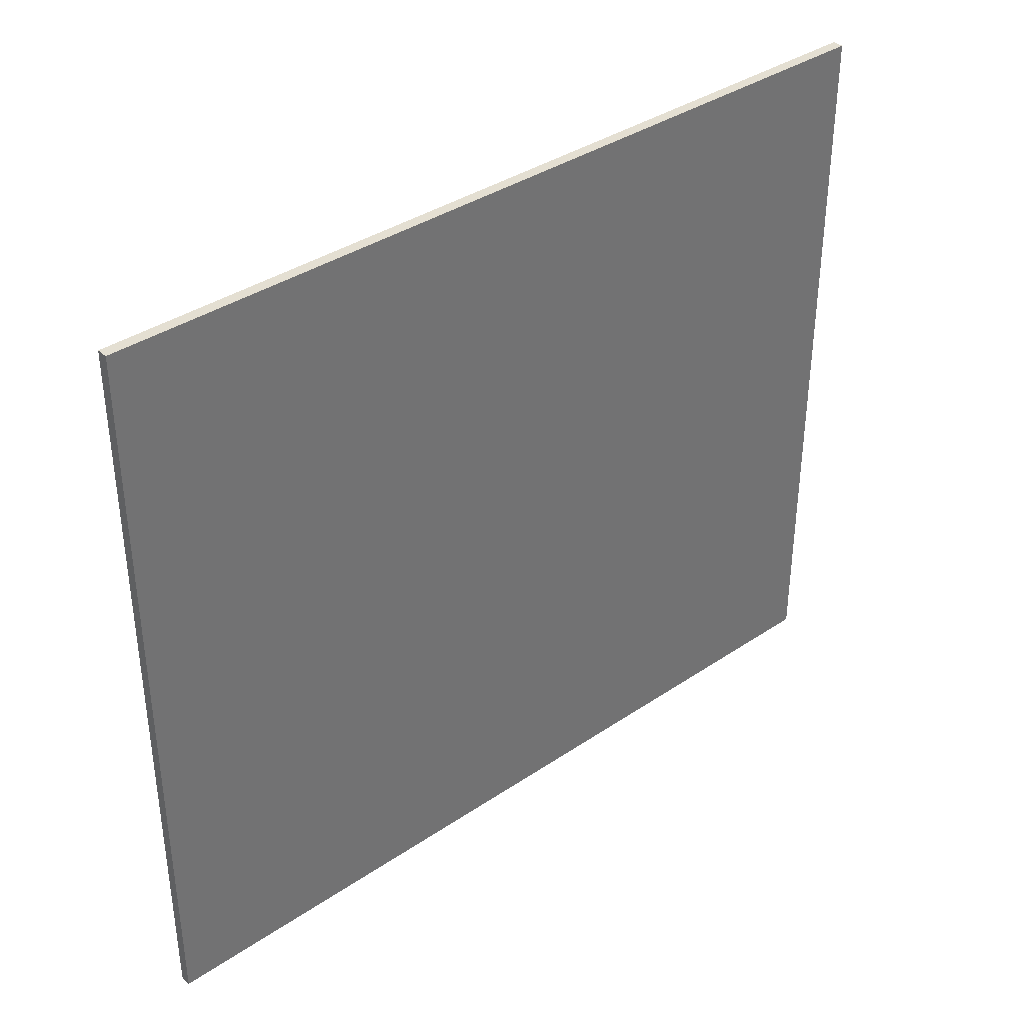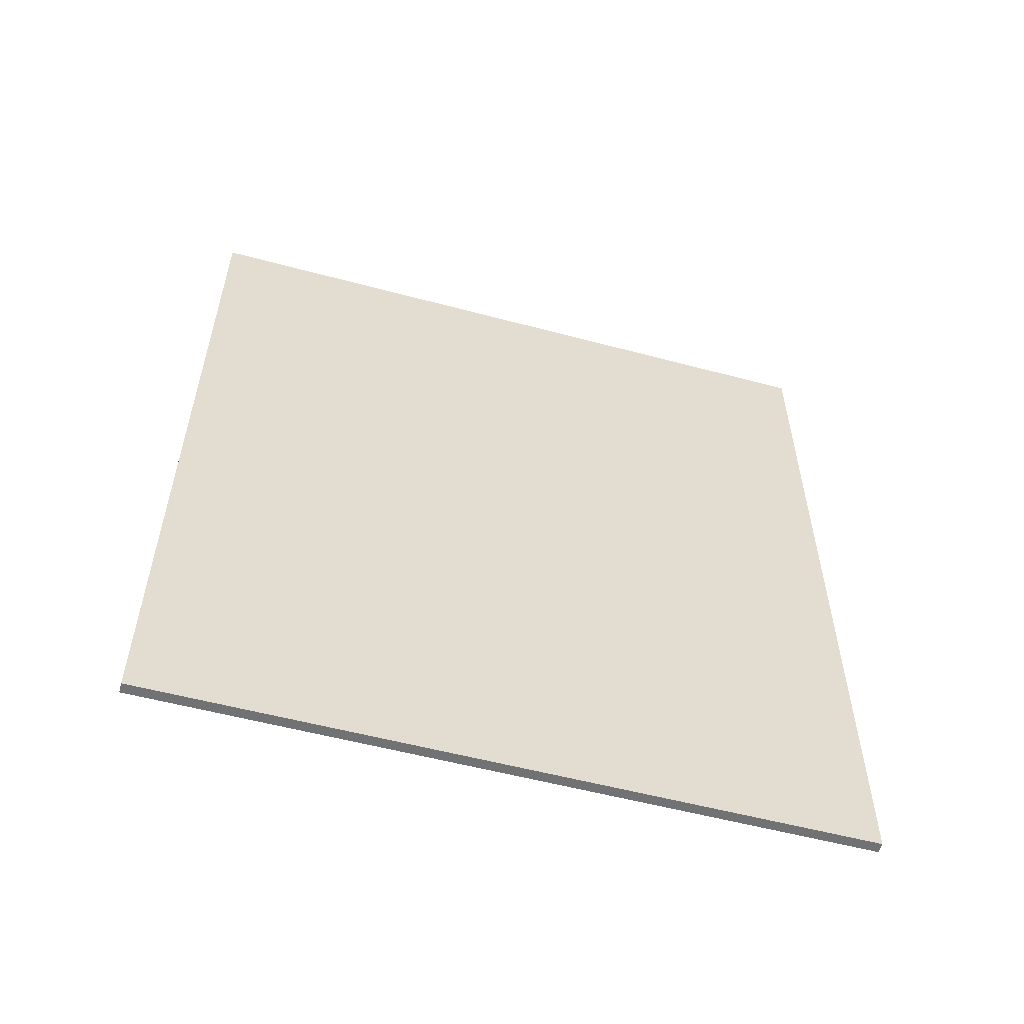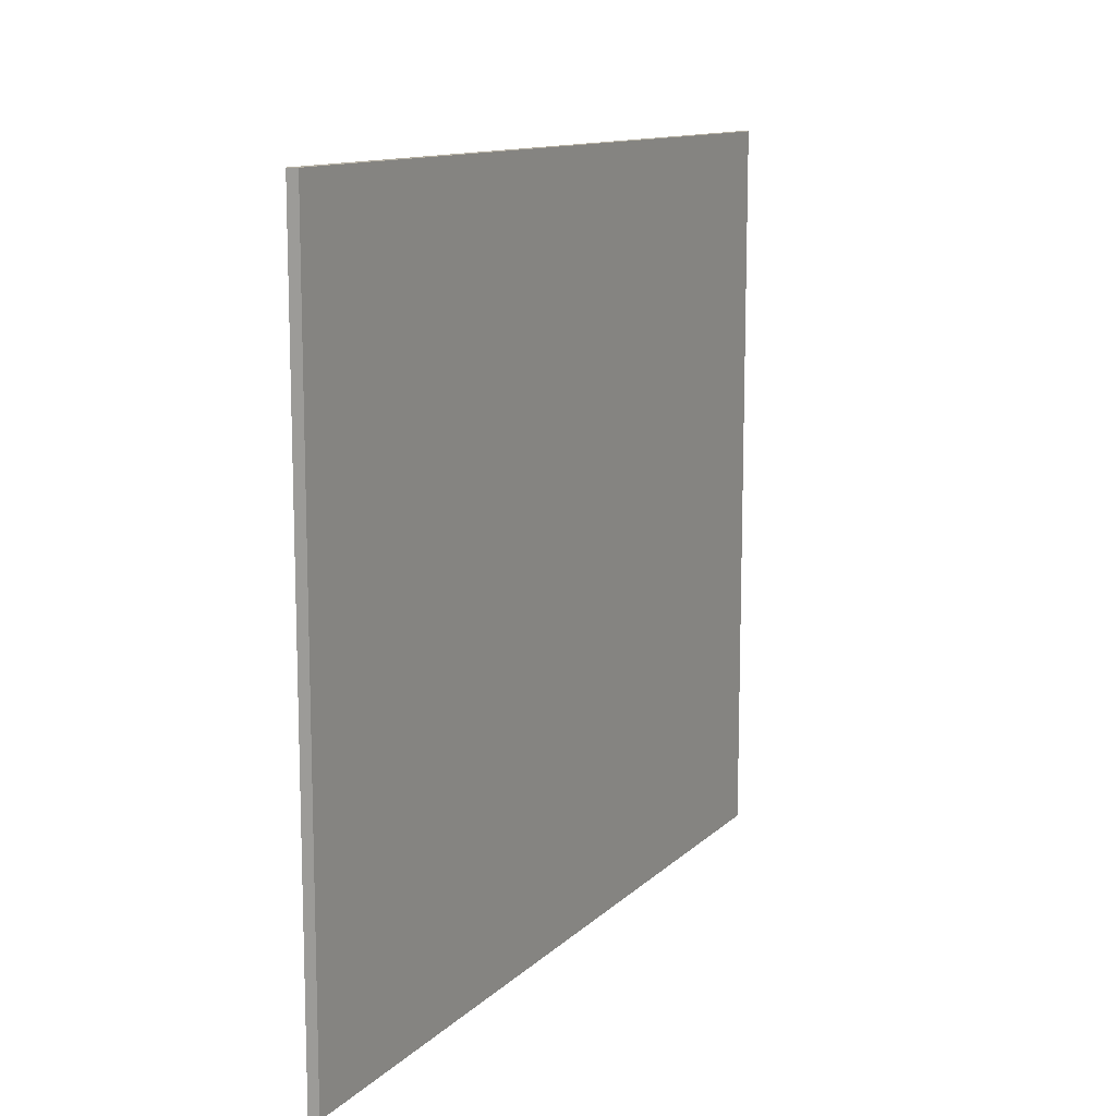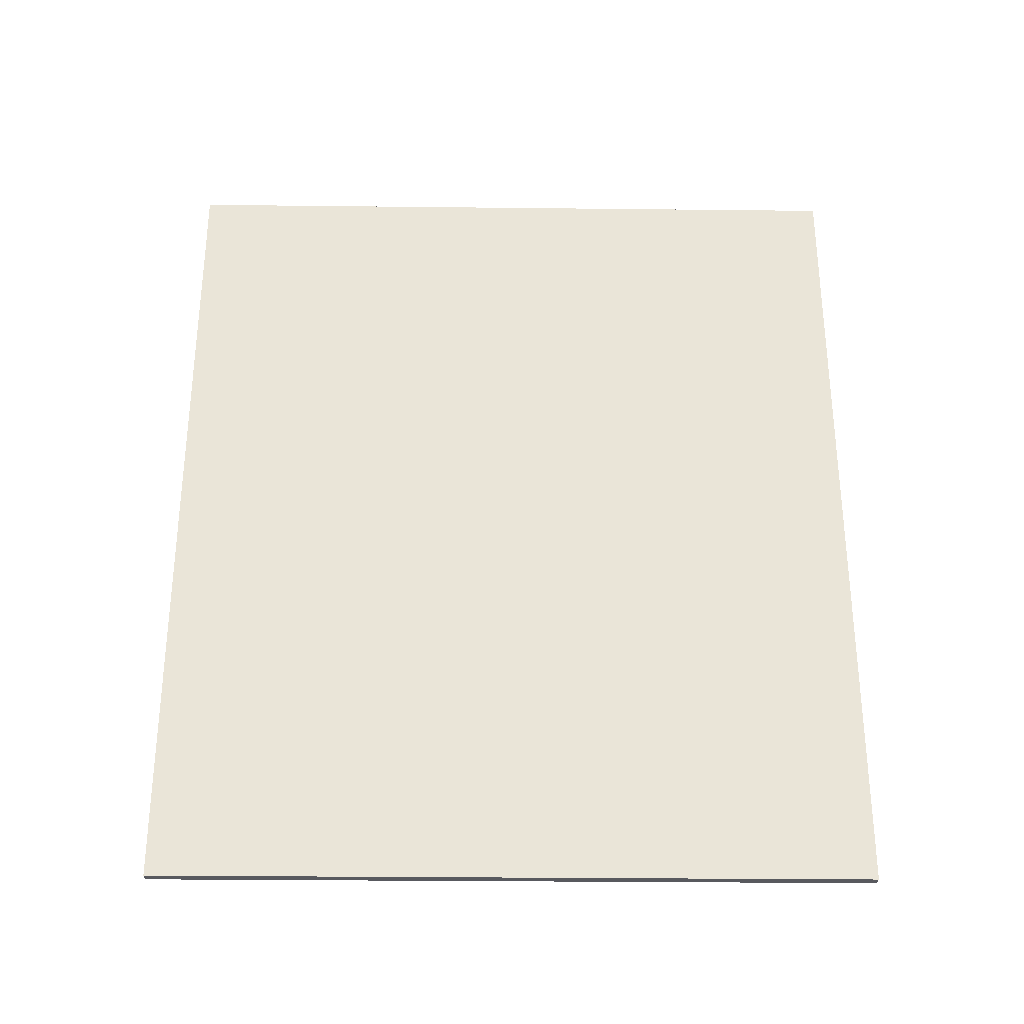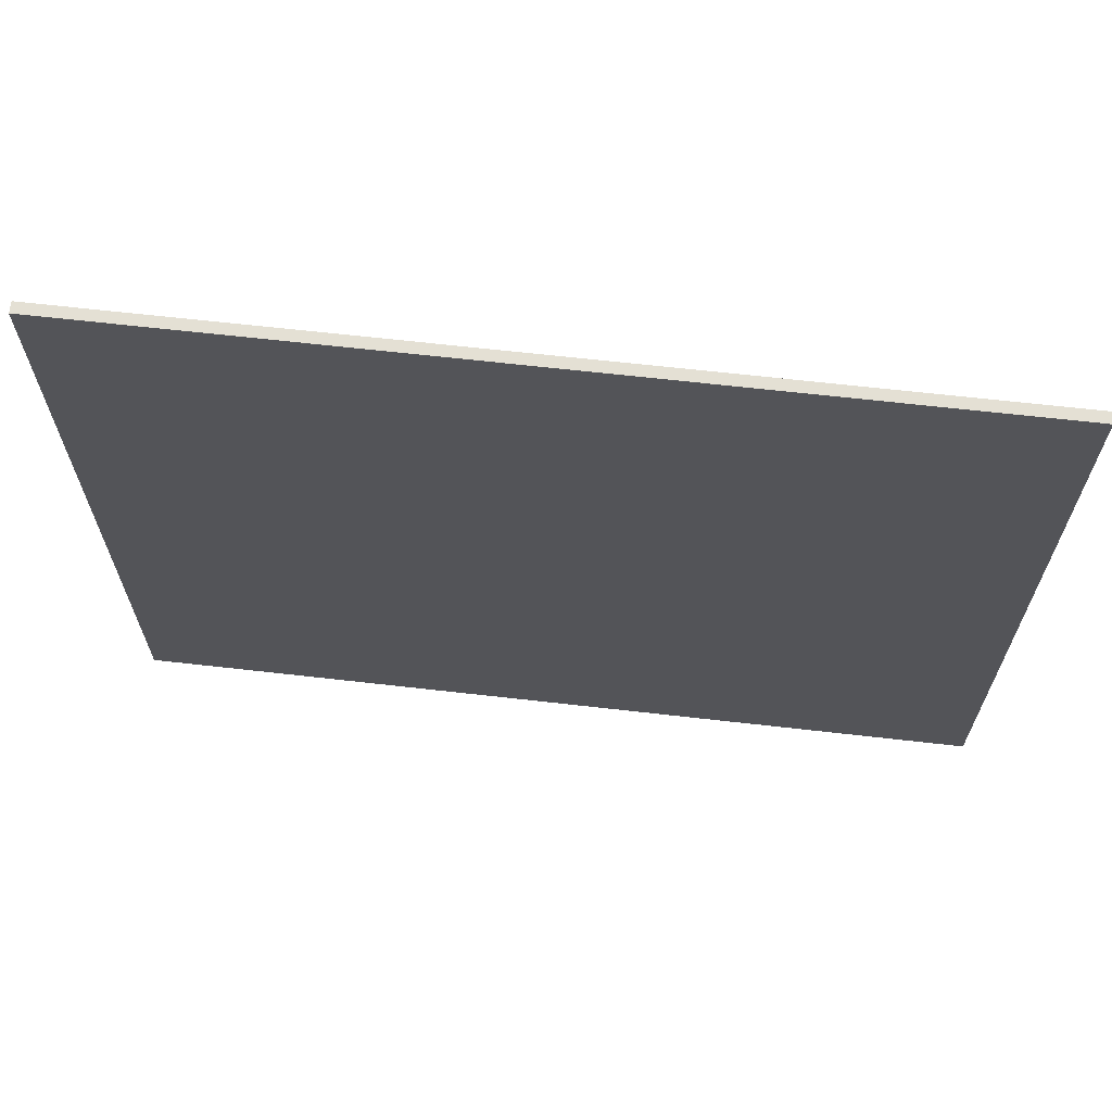
<metadata>
{"format":"obj","ext":"obj","renderer":"f3d","projection":"perspective","resolution":1024,"background":"white","views":[{"elev":37.1,"azim":-131.0,"up":"+Y"},{"elev":-55.6,"azim":-105.7,"up":"+Z"},{"elev":12.0,"azim":-153.4,"up":"+Y"},{"elev":-30.3,"azim":89.1,"up":"+Z"},{"elev":66.1,"azim":96.5,"up":"+Y"}]}
</metadata>
<code>
g default
v -21.23 -104 121.8
v -18.11 -104 121.8
v -21.23 106.9 121.8
v -18.11 106.9 121.8
v -21.23 106.9 -122.8
v -18.11 106.9 -122.8
v -21.23 -104 -122.8
v -18.11 -104 -122.8
g polySurface8 shelf:Rectangle48
f 1 2 4 3
f 3 4 6 5
f 5 6 8 7
f 7 8 2 1
f 2 8 6 4
f 7 1 3 5

</code>
